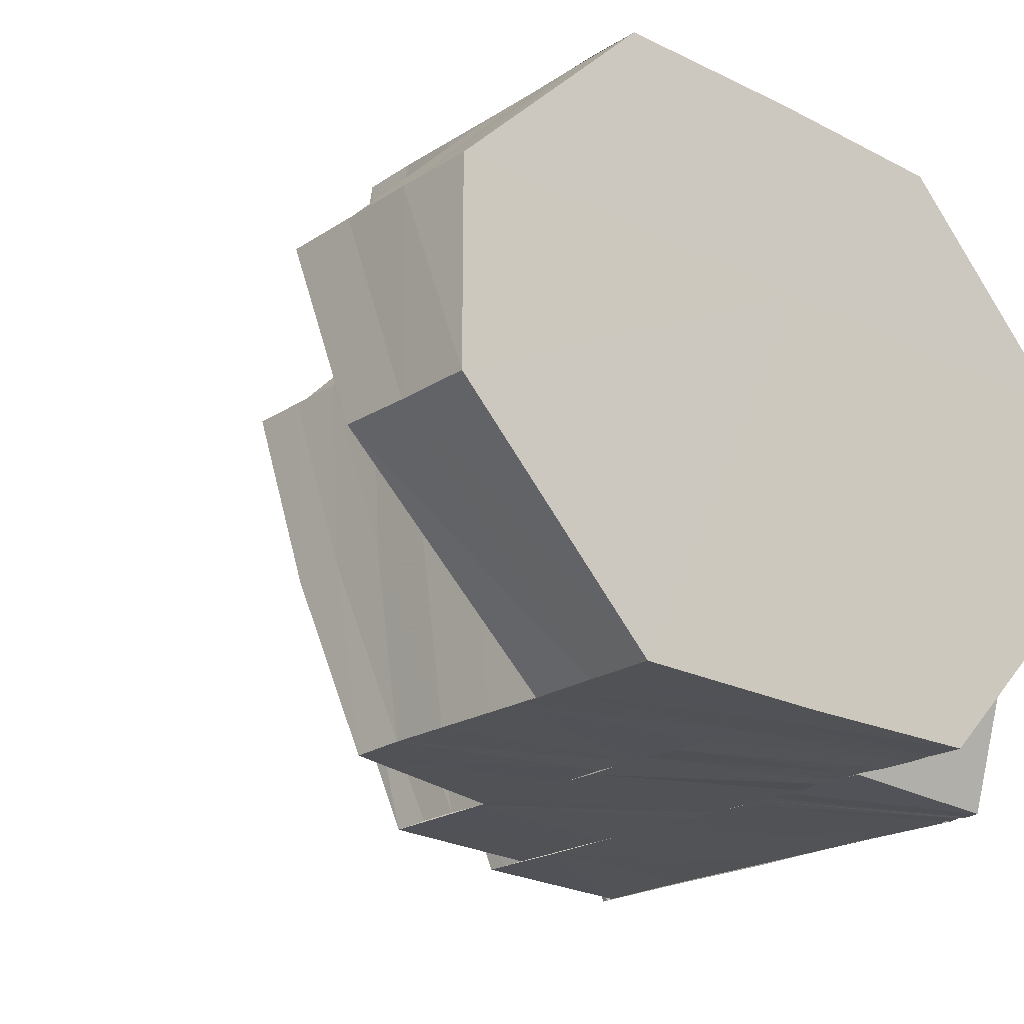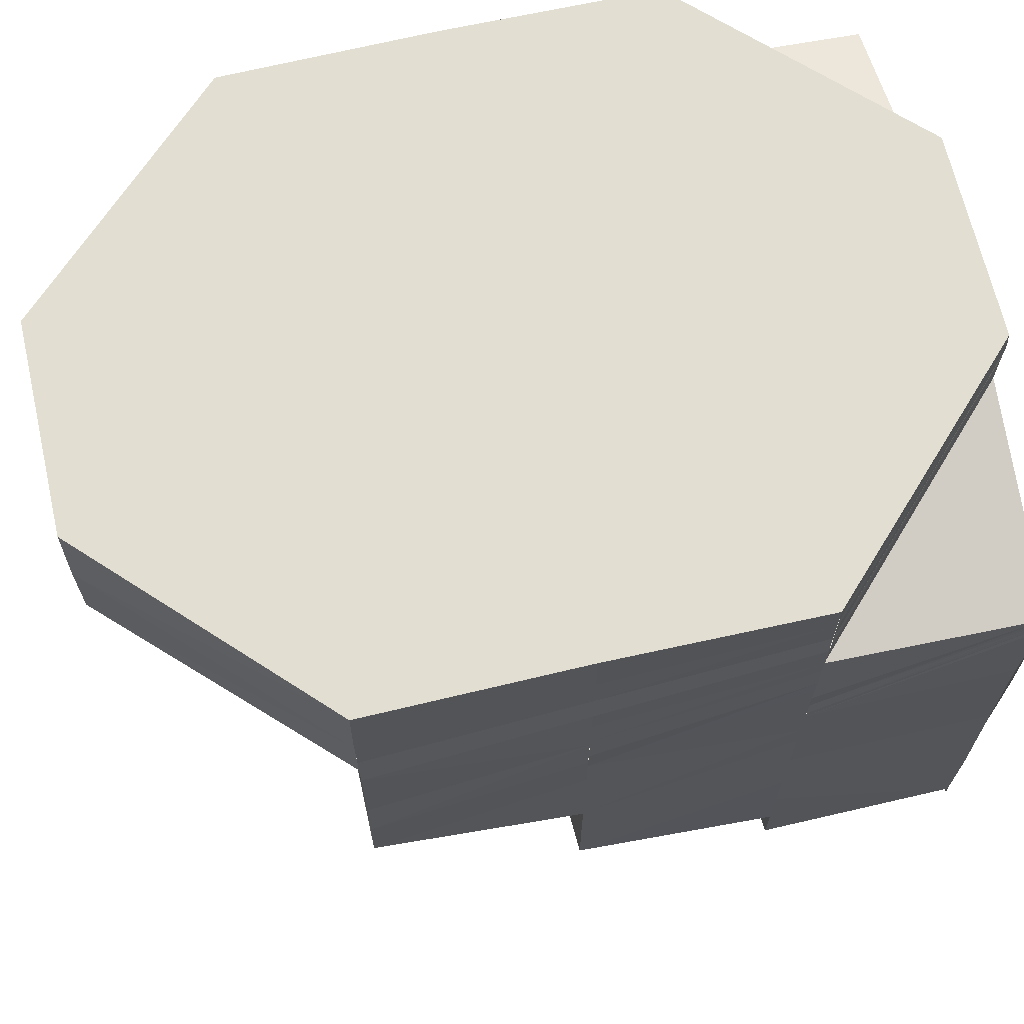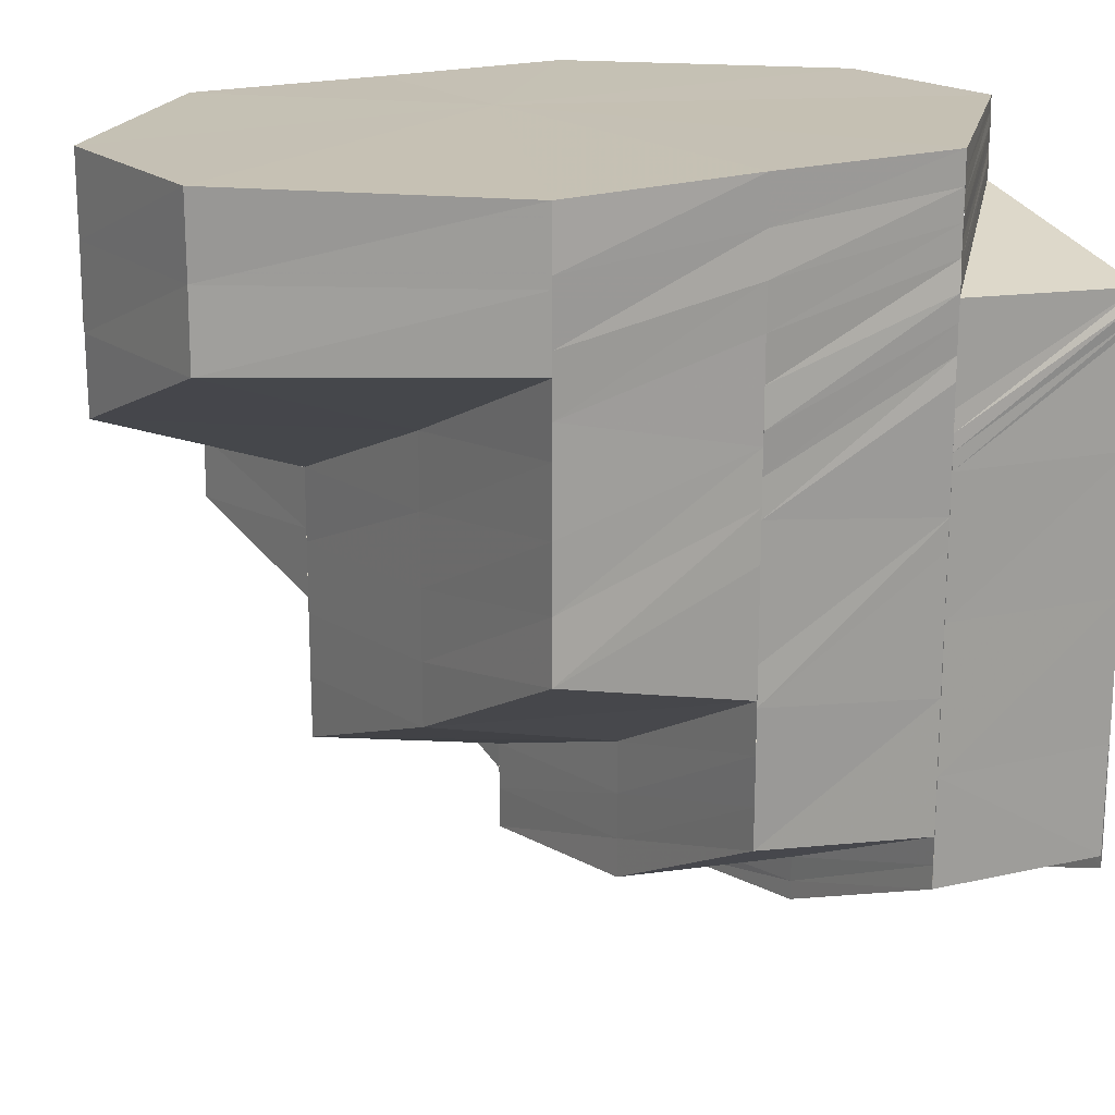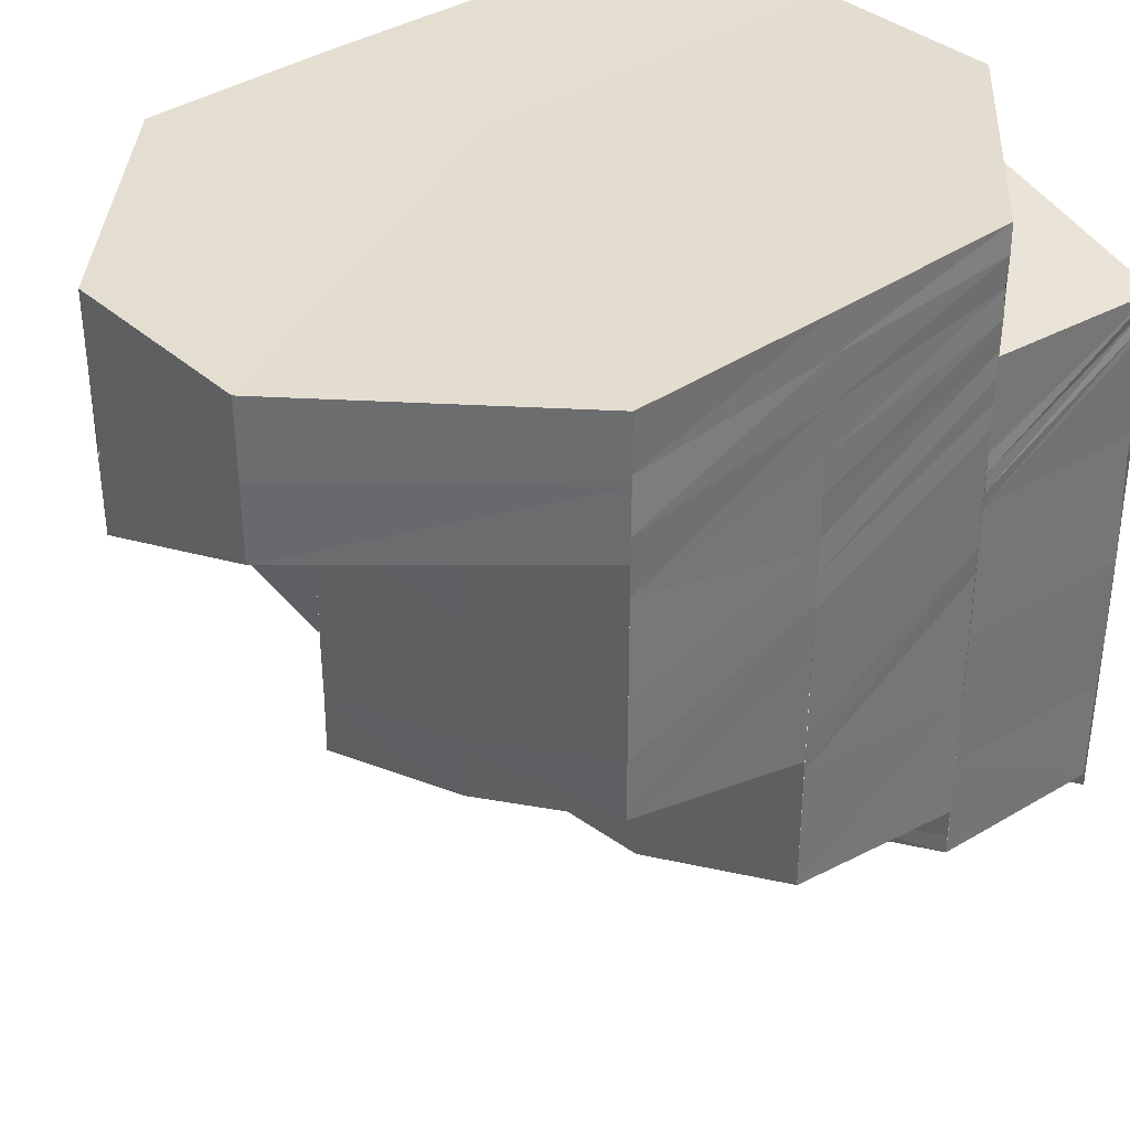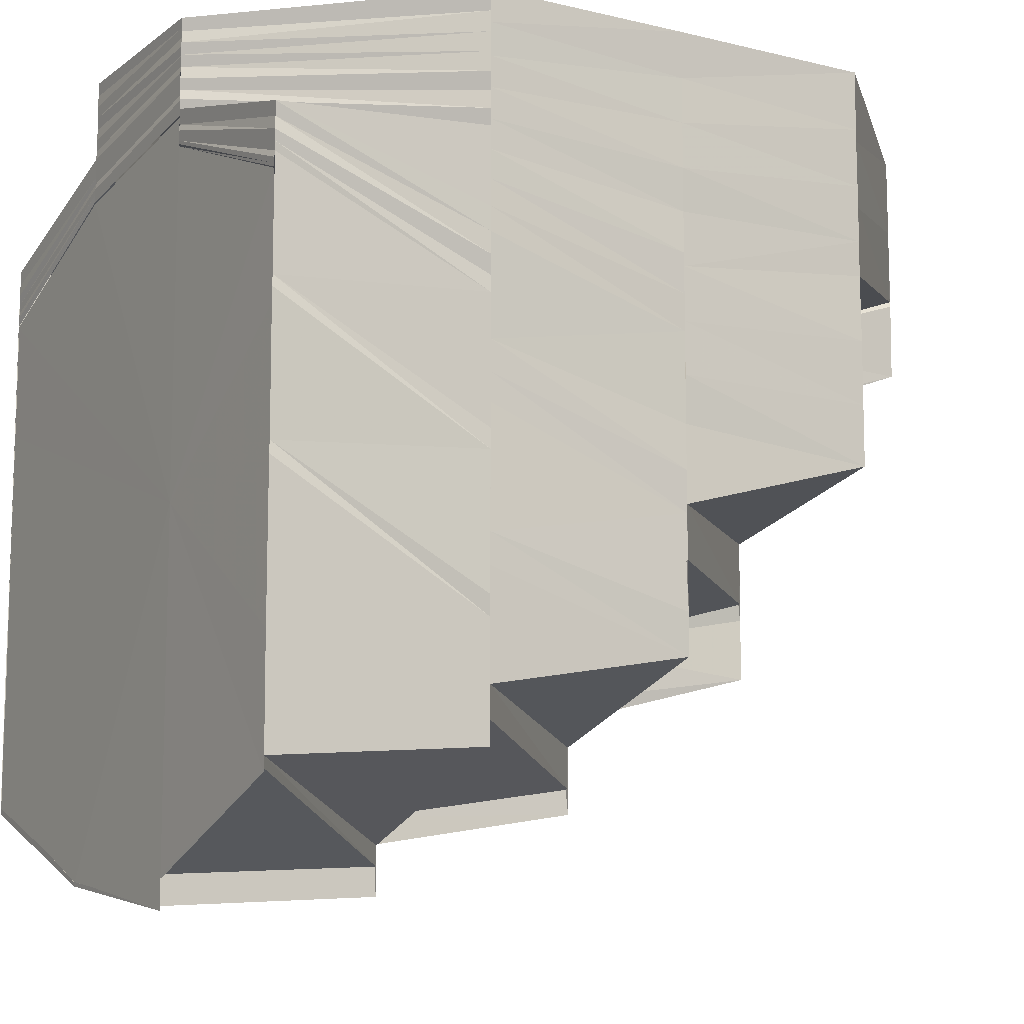
<metadata>
{"format":"obj","ext":"obj","renderer":"f3d","projection":"perspective","resolution":1024,"background":"white","views":[{"elev":-21.3,"azim":-41.4,"up":"+Y"},{"elev":67.8,"azim":-12.9,"up":"+Z"},{"elev":18.4,"azim":-33.2,"up":"+Z"},{"elev":35.8,"azim":-41.5,"up":"+Z"},{"elev":-10.5,"azim":149.1,"up":"+Z"}]}
</metadata>
<code>
o 2635
v 2223 1867 7.867
v 2223 1867 7.863
v 2223 1867 7.867
v 2223 1867 7.867
v 2223 1867 7.864
v 2223 1867 7.863
v 2223 1867 7.867
v 2223 1867 7.86
v 2223 1867 7.86
v 2223 1867 7.857
v 2223 1867 7.856
v 2223 1867 7.86
v 2223 1867 7.854
v 2223 1867 7.852
v 2223 1867 7.859
v 2223 1867 7.856
v 2223 1867 7.853
v 2223 1867 7.854
v 2223 1867 7.857
v 2223 1867 7.851
v 2223 1867 7.859
v 2223 1867 7.851
v 2223 1867 7.848
v 2223 1867 7.851
v 2223 1867 7.861
v 2223 1867 7.861
v 2223 1867 7.861
v 2223 1867 7.86
v 2223 1867 7.857
v 2223 1867 7.863
v 2223 1867 7.858
v 2223 1867 7.855
v 2223 1867 7.857
v 2223 1867 7.853
v 2223 1867 7.863
v 2223 1867 7.864
v 2223 1867 7.864
v 2223 1867 7.865
v 2223 1867 7.867
v 2223 1867 7.865
v 2223 1867 7.867
v 2223 1867 7.867
v 2223 1867 7.867
v 2223 1867 7.867
v 2223 1867 7.866
v 2223 1867 7.866
v 2223 1867 7.867
v 2223 1867 7.866
v 2223 1867 7.865
v 2223 1867 7.865
v 2223 1867 7.864
v 2223 1867 7.865
v 2223 1867 7.863
v 2223 1867 7.864
v 2223 1867 7.862
v 2223 1867 7.864
v 2223 1867 7.862
v 2223 1867 7.863
v 2223 1867 7.861
v 2223 1867 7.863
v 2223 1867 7.863
v 2223 1867 7.86
v 2223 1867 7.86
v 2223 1867 7.856
v 2223 1867 7.859
v 2223 1867 7.851
v 2223 1867 7.849
v 2223 1867 7.847
v 2223 1867 7.85
v 2223 1867 7.845
v 2223 1867 7.849
v 2223 1867 7.843
v 2223 1867 7.841
v 2223 1867 7.839
v 2223 1867 7.841
v 2223 1867 7.838
v 2223 1867 7.84
v 2223 1867 7.842
v 2223 1867 7.839
v 2223 1867 7.837
v 2223 1867 7.839
v 2223 1867 7.835
v 2223 1867 7.835
v 2223 1867 7.833
v 2223 1867 7.835
v 2223 1867 7.835
v 2223 1867 7.832
v 2223 1867 7.832
v 2223 1867 7.832
v 2223 1867 7.834
v 2223 1867 7.831
v 2223 1867 7.831
v 2223 1867 7.832
v 2223 1867 7.834
v 2223 1867 7.835
v 2223 1867 7.833
v 2223 1867 7.839
v 2223 1867 7.832
v 2223 1867 7.833
v 2223 1867 7.838
v 2223 1867 7.837
v 2223 1867 7.841
v 2223 1867 7.839
v 2223 1867 7.843
v 2223 1867 7.84
v 2223 1867 7.845
v 2223 1867 7.839
v 2223 1867 7.837
v 2223 1867 7.843
v 2223 1867 7.842
v 2223 1867 7.839
v 2223 1867 7.84
v 2223 1867 7.838
v 2223 1867 7.848
v 2223 1867 7.851
v 2223 1867 7.853
v 2223 1867 7.846
v 2223 1867 7.851
v 2223 1867 7.848
v 2223 1867 7.842
v 2223 1867 7.854
v 2223 1867 7.856
v 2223 1867 7.851
v 2223 1867 7.845
v 2223 1867 7.849
v 2223 1867 7.848
v 2223 1867 7.851
v 2223 1867 7.854
v 2223 1867 7.848
v 2223 1867 7.852
v 2223 1867 7.852
v 2223 1867 7.854
v 2223 1867 7.859
v 2223 1867 7.857
v 2223 1867 7.856
v 2223 1867 7.86
v 2223 1867 7.861
v 2223 1867 7.856
v 2223 1867 7.852
v 2223 1867 7.86
v 2223 1867 7.859
v 2223 1867 7.856
v 2223 1867 7.864
v 2223 1867 7.856
v 2223 1867 7.852
v 2223 1867 7.86
v 2223 1867 7.859
v 2223 1867 7.863
v 2223 1867 7.867
v 2223 1867 7.867
v 2223 1867 7.867
v 2223 1867 7.864
v 2223 1867 7.867
v 2223 1867 7.865
v 2223 1867 7.867
v 2223 1867 7.867
v 2223 1867 7.861
v 2223 1867 7.866
v 2223 1867 7.867
v 2223 1867 7.863
v 2223 1867 7.865
v 2223 1867 7.867
v 2223 1867 7.864
v 2223 1867 7.863
v 2223 1867 7.859
v 2223 1867 7.861
v 2223 1867 7.857
v 2223 1867 7.86
v 2223 1867 7.855
v 2223 1867 7.858
v 2223 1867 7.853
v 2223 1867 7.857
v 2223 1867 7.851
v 2223 1867 7.847
v 2223 1867 7.845
v 2223 1867 7.85
v 2223 1867 7.843
v 2223 1867 7.837
v 2223 1867 7.833
v 2223 1867 7.839
v 2223 1867 7.832
v 2223 1867 7.831
v 2223 1867 7.832
v 2223 1867 7.833
v 2223 1867 7.832
v 2223 1867 7.837
v 2223 1867 7.866
v 2223 1867 7.867
v 2223 1867 7.865
v 2223 1867 7.866
v 2223 1867 7.864
v 2223 1867 7.867
v 2223 1867 7.867
v 2223 1867 7.866
v 2223 1867 7.865
v 2223 1867 7.863
v 2223 1867 7.866
v 2223 1867 7.865
v 2223 1867 7.862
v 2223 1867 7.865
v 2223 1867 7.864
v 2223 1867 7.862
v 2223 1867 7.865
v 2223 1867 7.864
v 2223 1867 7.861
v 2223 1867 7.864
v 2223 1867 7.863
v 2223 1867 7.864
v 2223 1867 7.86
v 2223 1867 7.863
v 2223 1867 7.863
v 2223 1867 7.856
v 2223 1867 7.86
v 2223 1867 7.855
v 2223 1867 7.859
v 2223 1867 7.864
v 2223 1867 7.86
v 2223 1867 7.863
v 2223 1867 7.854
v 2223 1867 7.859
v 2223 1867 7.859
v 2223 1867 7.853
v 2223 1867 7.858
v 2223 1867 7.859
v 2223 1867 7.862
v 2223 1867 7.86
v 2223 1867 7.859
v 2223 1867 7.859
v 2223 1867 7.863
v 2223 1867 7.862
v 2223 1867 7.858
v 2223 1867 7.863
v 2223 1867 7.862
v 2223 1867 7.863
v 2223 1867 7.858
v 2223 1867 7.858
v 2223 1867 7.861
v 2223 1867 7.863
v 2223 1867 7.858
v 2223 1867 7.861
v 2223 1867 7.863
v 2223 1867 7.857
v 2223 1867 7.861
v 2223 1867 7.862
v 2223 1867 7.857
v 2223 1867 7.853
v 2223 1867 7.847
v 2223 1867 7.846
v 2223 1867 7.84
v 2223 1867 7.839
v 2223 1867 7.833
v 2223 1867 7.834
v 2223 1867 7.83
v 2223 1867 7.834
v 2223 1867 7.828
v 2223 1867 7.828
v 2223 1867 7.829
v 2223 1867 7.83
v 2223 1867 7.829
v 2223 1867 7.833
v 2223 1867 7.831
v 2223 1867 7.835
v 2223 1867 7.832
v 2223 1867 7.837
v 2223 1867 7.832
v 2223 1867 7.831
v 2223 1867 7.829
v 2223 1867 7.828
v 2223 1867 7.83
v 2223 1867 7.834
v 2223 1867 7.828
v 2223 1867 7.83
v 2223 1867 7.83
v 2223 1867 7.829
v 2223 1867 7.828
v 2223 1867 7.828
v 2223 1867 7.833
v 2223 1867 7.829
v 2223 1867 7.833
v 2223 1867 7.829
v 2223 1867 7.833
v 2223 1867 7.829
v 2223 1867 7.845
v 2223 1867 7.838
v 2223 1867 7.845
v 2223 1867 7.852
v 2223 1867 7.857
v 2223 1867 7.861
v 2223 1867 7.833
v 2223 1867 7.831
v 2223 1867 7.833
v 2223 1867 7.834
v 2223 1867 7.831
v 2223 1867 7.839
v 2223 1867 7.834
v 2223 1867 7.835
v 2223 1867 7.832
v 2223 1867 7.84
v 2223 1867 7.845
v 2223 1867 7.846
v 2223 1867 7.841
v 2223 1867 7.847
v 2223 1867 7.852
v 2223 1867 7.853
v 2223 1867 7.848
v 2223 1867 7.853
v 2223 1867 7.858
v 2223 1867 7.858
v 2223 1867 7.858
v 2223 1867 7.858
v 2223 1867 7.854
v 2223 1867 7.859
v 2223 1867 7.855
v 2223 1867 7.859
v 2223 1867 7.859
v 2223 1867 7.862
v 2223 1867 7.862
v 2223 1867 7.862
v 2223 1867 7.861
v 2223 1867 7.863
v 2223 1867 7.86
v 2223 1867 7.859
v 2223 1867 7.86
v 2223 1867 7.859
v 2223 1867 7.858
v 2223 1867 7.858
v 2223 1867 7.861
v 2223 1867 7.858
v 2223 1867 7.861
v 2223 1867 7.857
v 2223 1867 7.861
v 2223 1867 7.857
v 2223 1867 7.856
v 2223 1867 7.856
v 2223 1867 7.859
v 2223 1867 7.857
v 2223 1867 7.854
v 2223 1867 7.852
v 2223 1867 7.852
v 2223 1867 7.851
v 2223 1867 7.848
v 2223 1867 7.849
v 2223 1867 7.848
v 2223 1867 7.846
v 2223 1867 7.845
v 2223 1867 7.843
v 2223 1867 7.843
v 2223 1867 7.84
v 2223 1867 7.839
v 2223 1867 7.842
v 2223 1867 7.838
v 2223 1867 7.837
v 2223 1867 7.839
v 2223 1867 7.835
v 2223 1867 7.841
v 2223 1867 7.829
v 2223 1867 7.833
v 2223 1867 7.833
v 2223 1867 7.828
v 2223 1867 7.828
v 2223 1867 7.829
v 2223 1867 7.829
v 2223 1867 7.833
v 2223 1867 7.838
v 2223 1867 7.845
v 2223 1867 7.852
v 2223 1867 7.857
v 2223 1867 7.861
v 2223 1867 7.862
v 2223 1867 7.867
v 2223 1867 7.867
v 2223 1867 7.867
v 2223 1867 7.867
v 2223 1867 7.867
v 2223 1867 7.867
v 2223 1867 7.867
v 2223 1867 7.867
v 2223 1867 7.867
v 2223 1867 7.867
v 2223 1867 7.867
f 1 2 3
f 4 5 1
f 5 6 7
f 5 8 6
f 8 9 6
f 8 10 9
f 10 11 12
f 13 14 11
f 15 16 10
f 16 17 13
f 16 18 19
f 17 20 18
f 21 16 15
f 22 23 20
f 17 22 24
f 25 21 15
f 25 15 26
f 27 21 25
f 27 28 21
f 28 29 21
f 30 27 25
f 28 31 29
f 31 32 29
f 31 33 32
f 33 34 32
f 30 25 35
f 35 25 26
f 36 30 35
f 35 26 37
f 36 35 38
f 38 35 37
f 38 37 39
f 40 36 38
f 40 38 41
f 42 38 4
f 43 40 42
f 44 45 43
f 45 46 47
f 45 48 46
f 48 49 46
f 48 50 49
f 50 51 49
f 50 52 51
f 52 53 51
f 52 54 53
f 54 55 53
f 54 56 55
f 56 57 55
f 56 58 57
f 58 59 57
f 58 60 59
f 61 62 59
f 59 63 33
f 63 64 33
f 62 65 64
f 33 64 34
f 64 66 34
f 34 66 67
f 66 68 67
f 66 69 68
f 69 70 68
f 69 71 70
f 71 72 70
f 70 72 73
f 72 74 75
f 73 76 77
f 72 78 79
f 78 80 79
f 81 80 82
f 80 83 84
f 80 84 85
f 86 87 84
f 84 88 89
f 90 91 88
f 88 92 93
f 94 89 95
f 95 96 97
f 98 99 95
f 94 95 100
f 101 94 100
f 100 95 102
f 95 103 102
f 100 102 104
f 101 100 105
f 105 100 104
f 105 104 106
f 107 108 105
f 109 105 106
f 110 107 109
f 111 105 109
f 112 113 111
f 109 106 114
f 114 106 115
f 114 115 116
f 117 109 114
f 118 119 116
f 120 109 117
f 121 118 122
f 123 116 122
f 124 120 117
f 125 117 123
f 124 117 125
f 117 126 127
f 125 127 128
f 129 124 125
f 129 125 130
f 131 129 130
f 130 125 132
f 132 122 133
f 130 132 134
f 131 130 135
f 135 130 134
f 135 134 136
f 133 122 137
f 138 139 135
f 140 135 136
f 141 138 140
f 142 135 140
f 140 136 143
f 144 145 142
f 146 144 147
f 147 140 148
f 148 140 143
f 148 143 149
f 2 147 148
f 2 148 150
f 3 148 151
f 151 152 153
f 152 154 155
f 153 154 156
f 152 157 154
f 156 158 159
f 157 160 154
f 157 133 160
f 133 137 160
f 154 160 161
f 154 161 162
f 160 163 161
f 160 137 163
f 137 164 163
f 137 165 164
f 165 166 164
f 165 167 166
f 167 168 166
f 167 169 168
f 169 170 168
f 169 171 170
f 171 172 170
f 171 173 172
f 174 173 171
f 174 175 173
f 175 176 173
f 175 177 176
f 103 177 175
f 103 178 177
f 179 178 180
f 181 182 179
f 182 183 184
f 184 185 186
f 158 187 188
f 158 189 187
f 159 187 44
f 189 190 187
f 189 191 190
f 187 190 192
f 187 192 193
f 190 194 192
f 191 195 190
f 190 195 194
f 191 196 195
f 195 197 194
f 196 198 195
f 195 198 197
f 196 199 198
f 198 200 197
f 199 201 198
f 198 201 200
f 199 202 201
f 201 203 200
f 202 204 201
f 201 204 203
f 202 205 204
f 204 206 203
f 204 207 206
f 205 207 204
f 207 208 206
f 205 209 210
f 207 211 208
f 212 213 205
f 212 214 213
f 214 215 209
f 211 216 208
f 217 211 218
f 219 220 215
f 214 219 221
f 222 223 220
f 219 222 224
f 221 225 211
f 211 225 216
f 226 227 211
f 227 228 225
f 225 229 216
f 224 230 225
f 225 230 229
f 228 231 230
f 230 232 229
f 230 233 232
f 233 234 232
f 235 233 230
f 235 236 233
f 233 237 234
f 236 237 233
f 237 238 234
f 236 239 237
f 237 240 238
f 239 240 237
f 240 241 238
f 239 242 240
f 240 243 241
f 242 243 240
f 243 244 241
f 242 245 243
f 222 246 235
f 247 246 222
f 247 248 246
f 249 248 247
f 249 250 248
f 251 250 249
f 252 251 249
f 253 251 254
f 255 256 253
f 256 257 258
f 258 259 260
f 261 252 262
f 263 262 264
f 265 261 262
f 266 267 263
f 267 261 265
f 267 268 261
f 261 269 270
f 271 272 261
f 273 274 268
f 274 275 276
f 277 278 273
f 279 280 274
f 281 279 282
f 279 280 283
f 284 279 283
f 285 284 283
f 286 285 283
f 287 286 283
f 288 287 283
f 289 273 290
f 289 291 273
f 292 289 293
f 294 289 295
f 296 295 297
f 298 294 295
f 299 294 298
f 300 299 298
f 300 298 301
f 302 300 301
f 303 300 302
f 304 303 302
f 304 302 305
f 306 304 305
f 307 304 306
f 308 309 306
f 310 306 311
f 312 308 311
f 65 312 313
f 314 311 313
f 315 313 64
f 316 317 314
f 318 316 315
f 317 319 310
f 320 318 321
f 318 322 323
f 316 324 322
f 317 325 324
f 319 326 325
f 319 327 307
f 327 328 307
f 327 329 328
f 329 330 328
f 331 332 330
f 333 334 335
f 336 337 333
f 338 339 334
f 337 340 338
f 340 341 342
f 24 342 338
f 343 344 342
f 343 345 344
f 67 345 343
f 22 67 343
f 345 346 344
f 345 347 346
f 347 348 346
f 346 348 120
f 347 73 348
f 348 349 350
f 351 352 349
f 353 354 351
f 355 353 351
f 356 357 358
f 359 360 356
f 361 362 357
f 360 362 361
f 362 363 357
f 360 362 283
f 362 363 283
f 363 364 283
f 364 365 283
f 365 366 283
f 366 367 283
f 367 368 283
f 368 369 283
f 370 371 372
f 371 373 372
f 374 370 372
f 373 375 372
f 376 374 372
f 375 377 372
f 378 376 372
f 377 379 372
f 380 378 372
f 379 380 372

</code>
